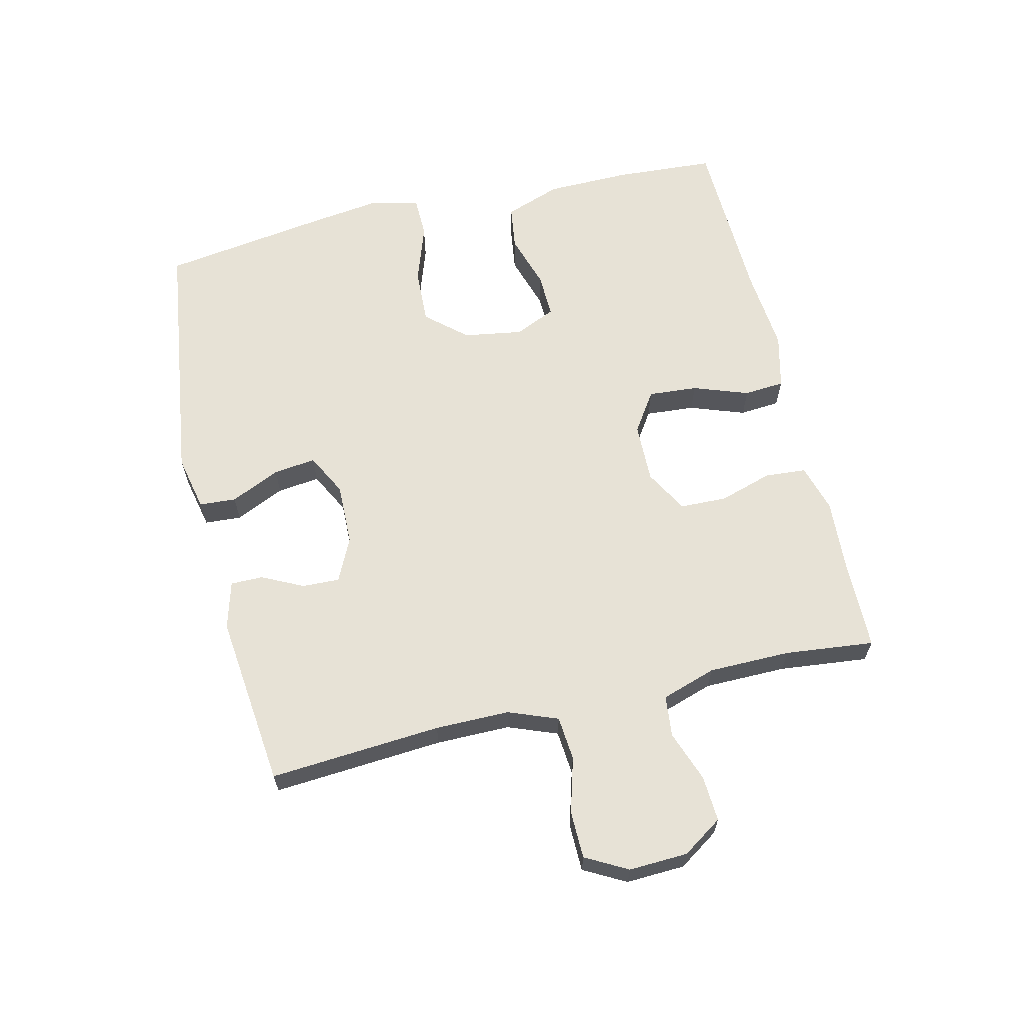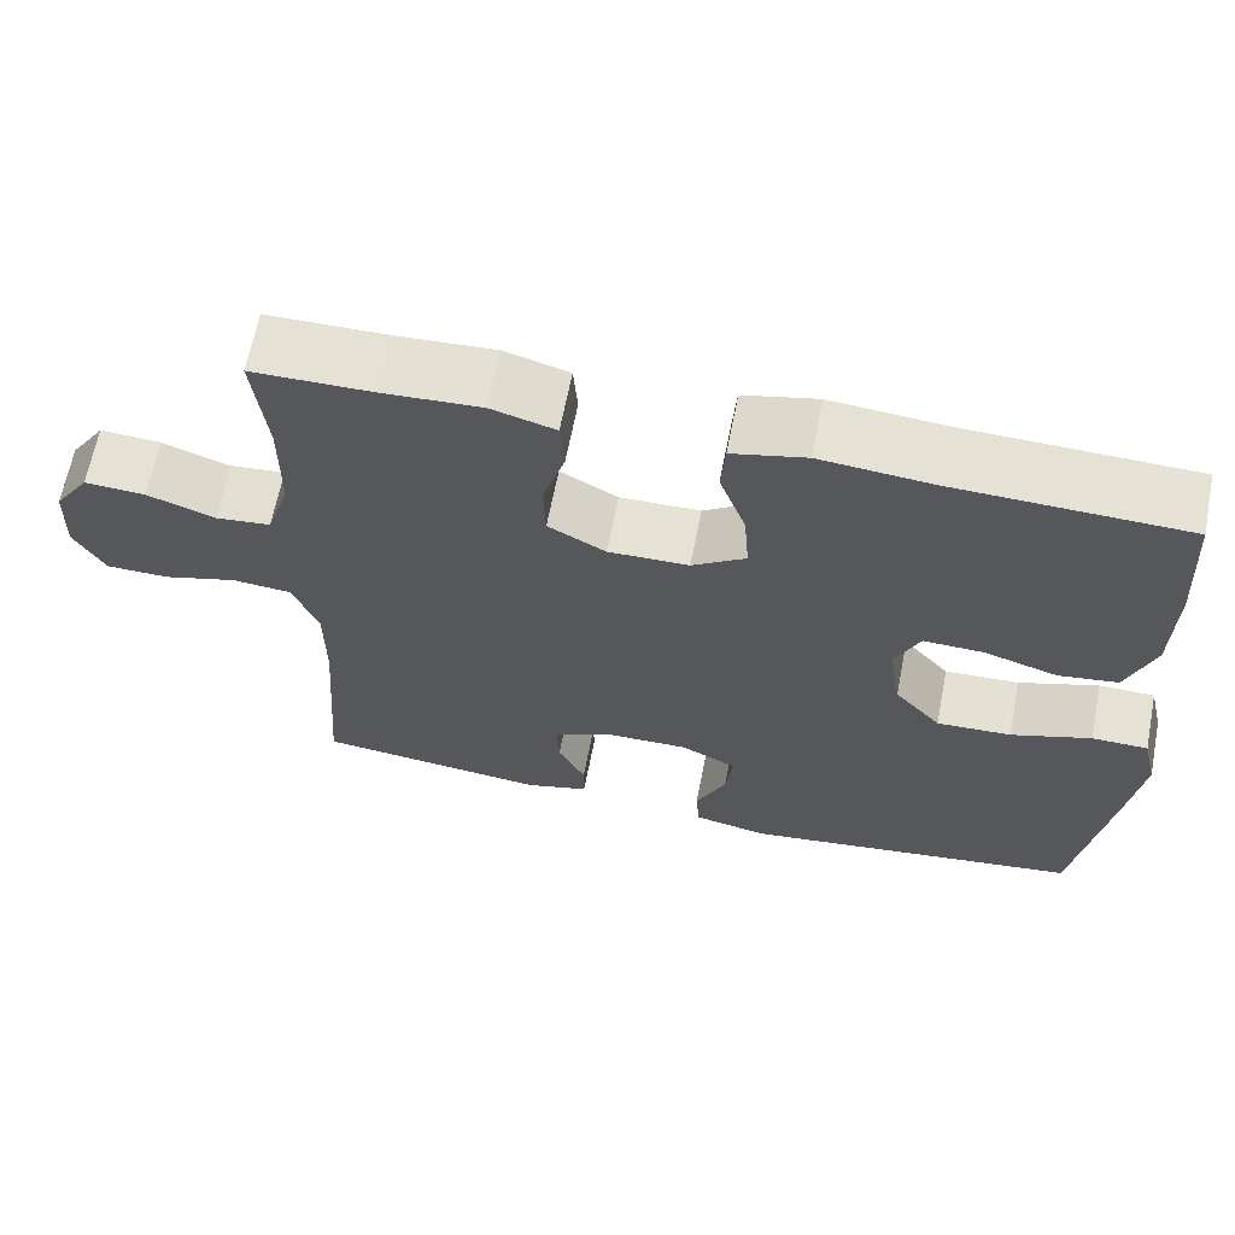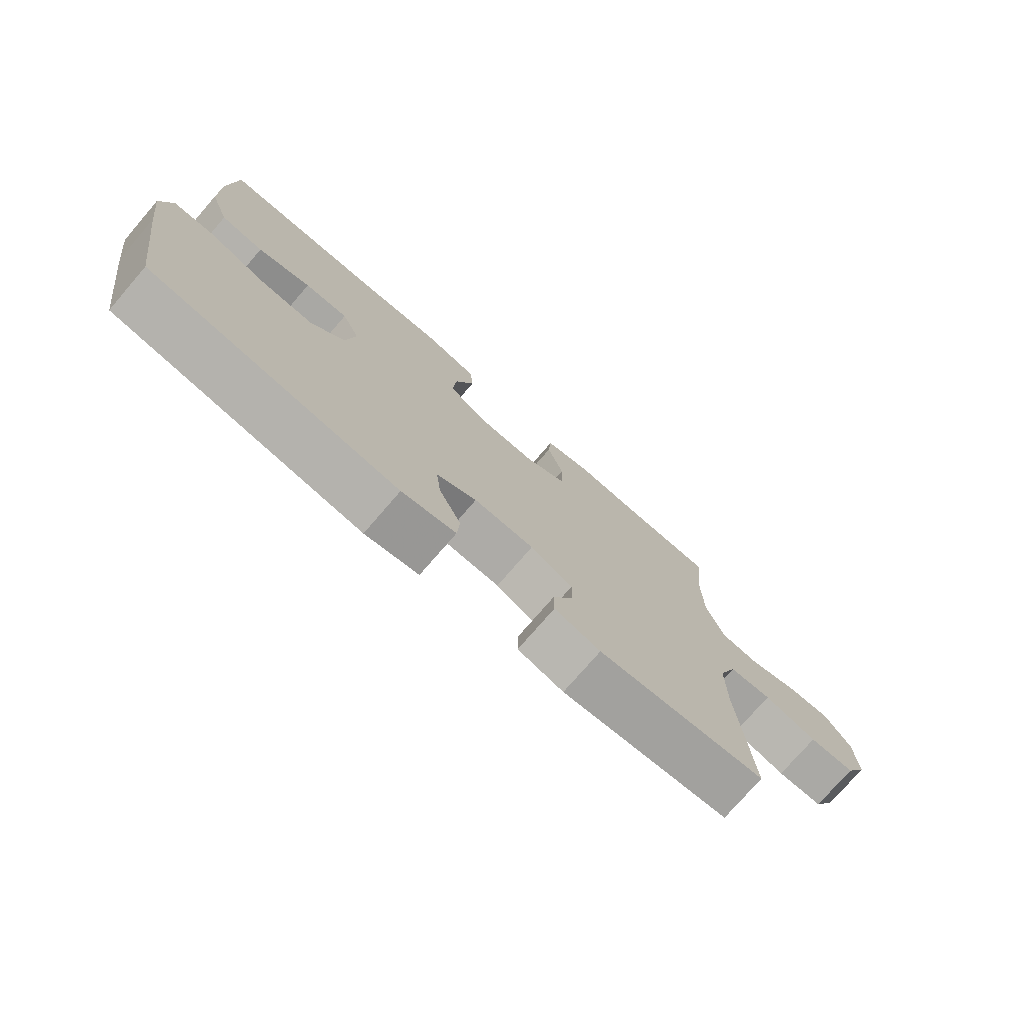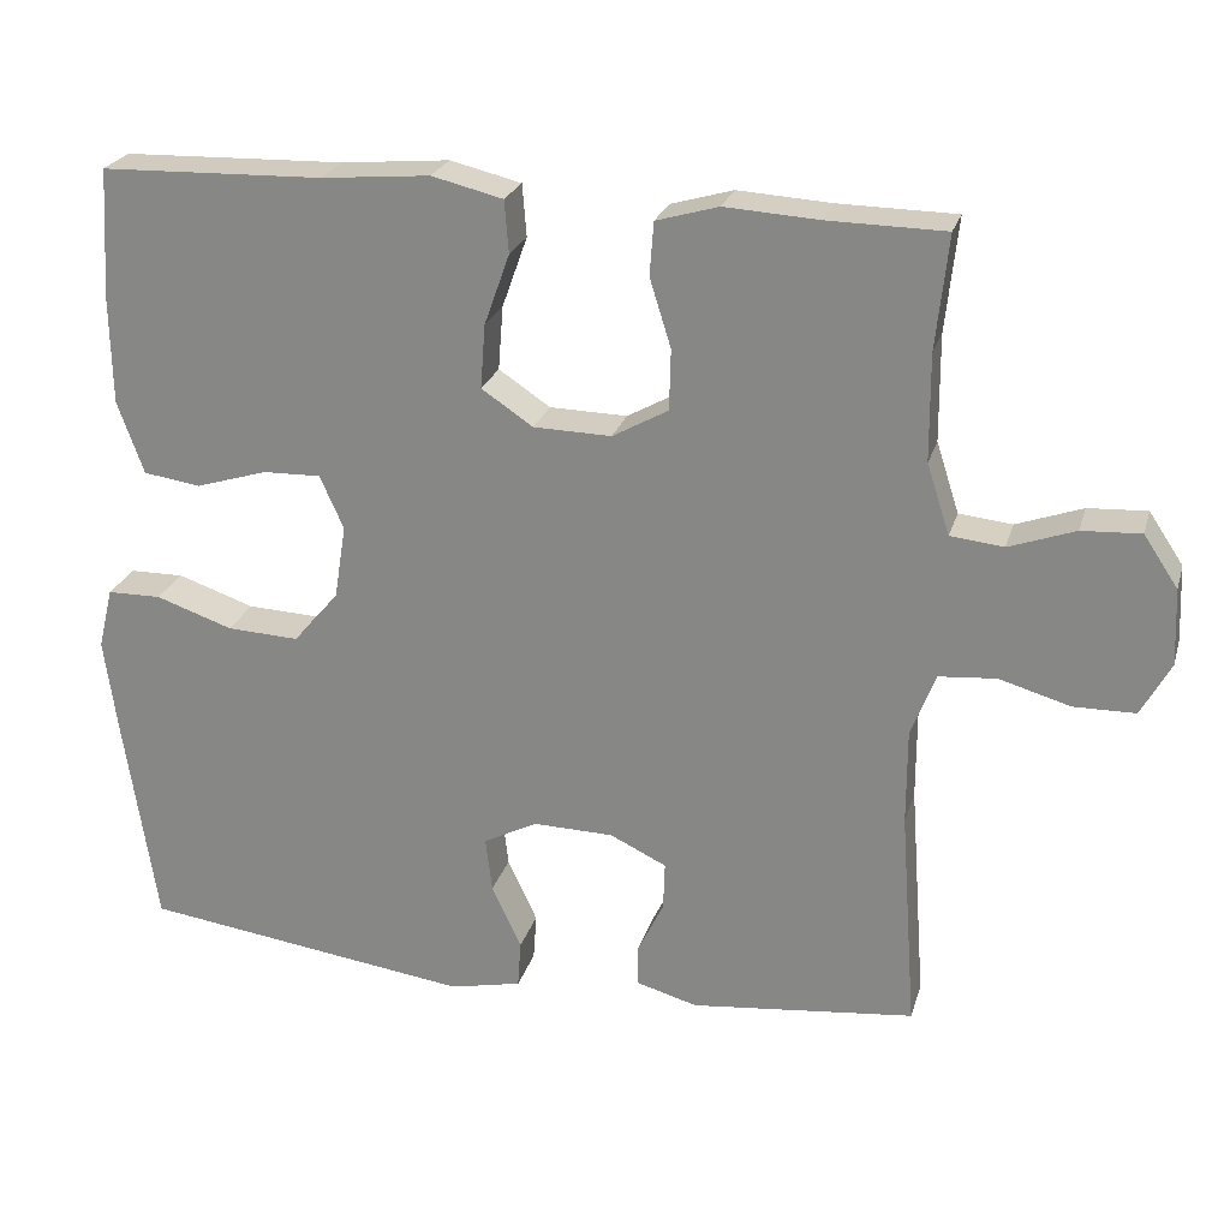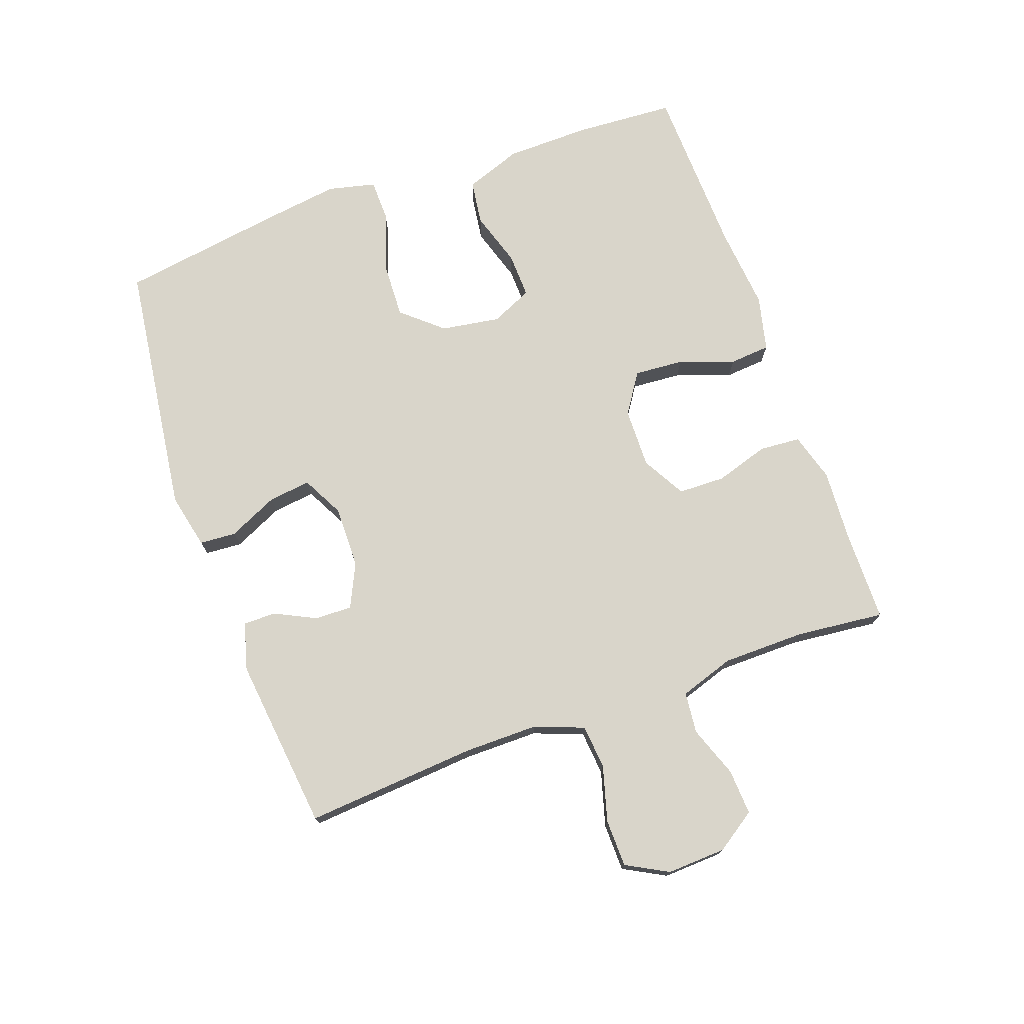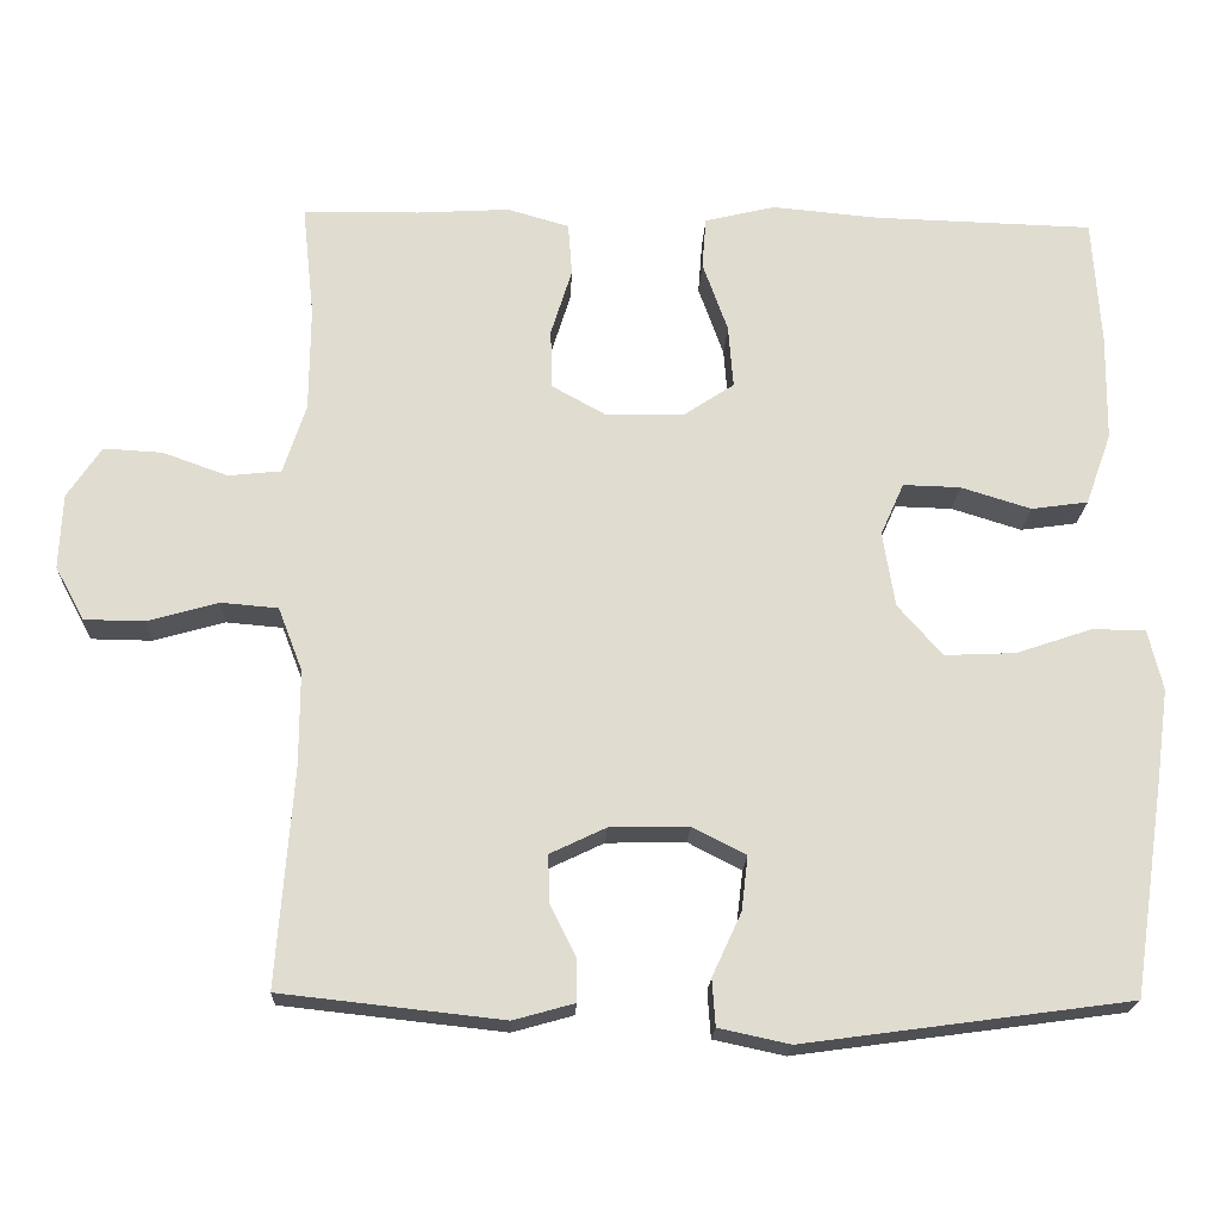
<metadata>
{"format":"obj","ext":"obj","renderer":"f3d","projection":"perspective","resolution":1024,"background":"white","views":[{"elev":63.4,"azim":-103.3,"up":"+Y"},{"elev":64.8,"azim":11.0,"up":"+Z"},{"elev":-75.8,"azim":139.2,"up":"+Z"},{"elev":24.3,"azim":-164.9,"up":"+Z"},{"elev":74.4,"azim":-109.9,"up":"+Y"},{"elev":-20.0,"azim":-2.4,"up":"+Z"}]}
</metadata>
<code>
v -0.5 0.07 -0.5
v -0.48 0.07 -0.229
v -0.48 0.07 -0.112
v -0.51 0.07 -0.034
v -0.58 0.07 -0.028
v -0.667 0.07 -0.053
v -0.742 0.07 -0.052
v -0.778 0.07 0.014
v -0.774 0.07 0.107
v -0.732 0.07 0.17
v -0.66 0.07 0.166
v -0.579 0.07 0.137
v -0.514 0.07 0.144
v -0.486 0.07 0.23
v -0.485 0.07 0.36
v -0.5 0.07 0.5
v -0.357 0.07 0.502
v -0.242 0.07 0.509
v -0.166 0.07 0.487
v -0.161 0.07 0.422
v -0.187 0.07 0.338
v -0.185 0.07 0.264
v -0.117 0.07 0.226
v -0.022 0.07 0.228
v 0.041 0.07 0.27
v 0.035 0.07 0.348
v 0.004 0.07 0.435
v 0.009 0.07 0.499
v 0.096 0.07 0.52
v 0.229 0.07 0.508
v 0.5 0.07 0.5
v 0.51 0.07 0.341
v 0.508 0.07 0.209
v 0.476 0.07 0.12
v 0.406 0.07 0.11
v 0.319 0.07 0.137
v 0.248 0.07 0.139
v 0.219 0.07 0.074
v 0.234 0.07 -0.019
v 0.289 0.07 -0.082
v 0.377 0.07 -0.078
v 0.471 0.07 -0.046
v 0.537 0.07 -0.047
v 0.555 0.07 -0.122
v 0.539 0.07 -0.24
v 0.5 0.07 -0.5
v 0.096 0.07 -0.555
v 0.008 0.07 -0.536
v 0.004 0.07 -0.478
v 0.04 0.07 -0.4
v 0.048 0.07 -0.333
v -0.018 0.07 -0.299
v -0.116 0.07 -0.301
v -0.185 0.07 -0.334
v -0.183 0.07 -0.393
v -0.151 0.07 -0.458
v -0.151 0.07 -0.509
v -0.226 0.07 -0.53
v -0.5 0 -0.5
v -0.48 0 -0.229
v -0.48 0 -0.112
v -0.51 0 -0.034
v -0.58 0 -0.028
v -0.667 0 -0.053
v -0.742 0 -0.052
v -0.778 0 0.014
v -0.774 0 0.107
v -0.732 0 0.17
v -0.66 0 0.166
v -0.579 0 0.137
v -0.514 0 0.144
v -0.486 0 0.23
v -0.485 0 0.36
v -0.5 0 0.5
v -0.357 0 0.502
v -0.242 0 0.509
v -0.166 0 0.487
v -0.161 0 0.422
v -0.187 0 0.338
v -0.185 0 0.264
v -0.117 0 0.226
v -0.022 0 0.228
v 0.041 0 0.27
v 0.035 0 0.348
v 0.004 0 0.435
v 0.009 0 0.499
v 0.096 0 0.52
v 0.229 0 0.508
v 0.5 0 0.5
v 0.51 0 0.341
v 0.508 0 0.209
v 0.476 0 0.12
v 0.406 0 0.11
v 0.319 0 0.137
v 0.248 0 0.139
v 0.219 0 0.074
v 0.234 0 -0.019
v 0.289 0 -0.082
v 0.377 0 -0.078
v 0.471 0 -0.046
v 0.537 0 -0.047
v 0.555 0 -0.122
v 0.539 0 -0.24
v 0.5 0 -0.5
v 0.096 0 -0.555
v 0.008 0 -0.536
v 0.004 0 -0.478
v 0.04 0 -0.4
v 0.048 0 -0.333
v -0.018 0 -0.299
v -0.116 0 -0.301
v -0.185 0 -0.334
v -0.183 0 -0.393
v -0.151 0 -0.458
v -0.151 0 -0.509
v -0.226 0 -0.53
f 55 56 57 58
f 54 55 58 1
f 47 48 49 50
f 47 50 51
f 46 47 51
f 45 46 51 52
f 41 42 43 44
f 40 41 44 45
f 33 34 35 36
f 33 36 37
f 30 31 32 33
f 30 33 37
f 29 30 37 38
f 26 27 28 29
f 25 26 29 38
f 18 19 20 21
f 17 18 21 22
f 15 16 17 22
f 14 15 22 23
f 9 10 11 12
f 9 12 13
f 8 9 13
f 5 6 7 8
f 4 5 8 13
f 3 4 13 14
f 54 1 2
f 53 54 2 3
f 40 45 52 53
f 39 40 53 3
f 24 25 38 39
f 23 24 39 3
f 3 14 23
f 116 115 114 113
f 59 116 113 112
f 108 107 106 105
f 109 108 105
f 109 105 104
f 110 109 104 103
f 102 101 100 99
f 103 102 99 98
f 94 93 92 91
f 95 94 91
f 91 90 89 88
f 95 91 88
f 96 95 88 87
f 87 86 85 84
f 96 87 84 83
f 79 78 77 76
f 80 79 76 75
f 80 75 74 73
f 81 80 73 72
f 70 69 68 67
f 71 70 67
f 71 67 66
f 66 65 64 63
f 71 66 63 62
f 72 71 62 61
f 60 59 112
f 61 60 112 111
f 111 110 103 98
f 61 111 98 97
f 97 96 83 82
f 61 97 82 81
f 81 72 61
f 1 59 60 2
f 2 60 61 3
f 3 61 62 4
f 4 62 63 5
f 5 63 64 6
f 6 64 65 7
f 7 65 66 8
f 8 66 67 9
f 9 67 68 10
f 10 68 69 11
f 11 69 70 12
f 12 70 71 13
f 13 71 72 14
f 14 72 73 15
f 15 73 74 16
f 16 74 75 17
f 17 75 76 18
f 18 76 77 19
f 19 77 78 20
f 20 78 79 21
f 21 79 80 22
f 22 80 81 23
f 23 81 82 24
f 24 82 83 25
f 25 83 84 26
f 26 84 85 27
f 27 85 86 28
f 28 86 87 29
f 29 87 88 30
f 30 88 89 31
f 31 89 90 32
f 32 90 91 33
f 33 91 92 34
f 34 92 93 35
f 35 93 94 36
f 36 94 95 37
f 37 95 96 38
f 38 96 97 39
f 39 97 98 40
f 40 98 99 41
f 41 99 100 42
f 42 100 101 43
f 43 101 102 44
f 44 102 103 45
f 45 103 104 46
f 46 104 105 47
f 47 105 106 48
f 48 106 107 49
f 49 107 108 50
f 50 108 109 51
f 51 109 110 52
f 52 110 111 53
f 53 111 112 54
f 54 112 113 55
f 55 113 114 56
f 56 114 115 57
f 57 115 116 58
f 58 116 59 1

</code>
